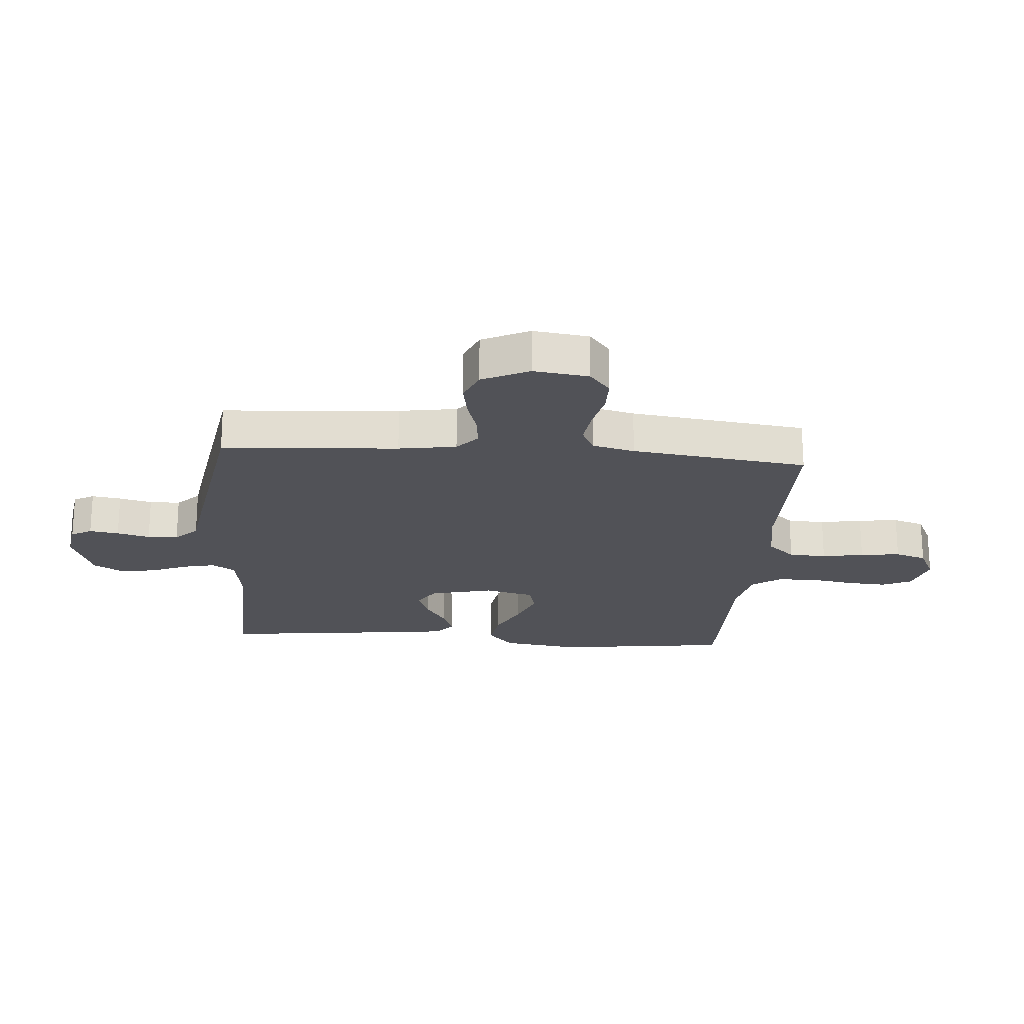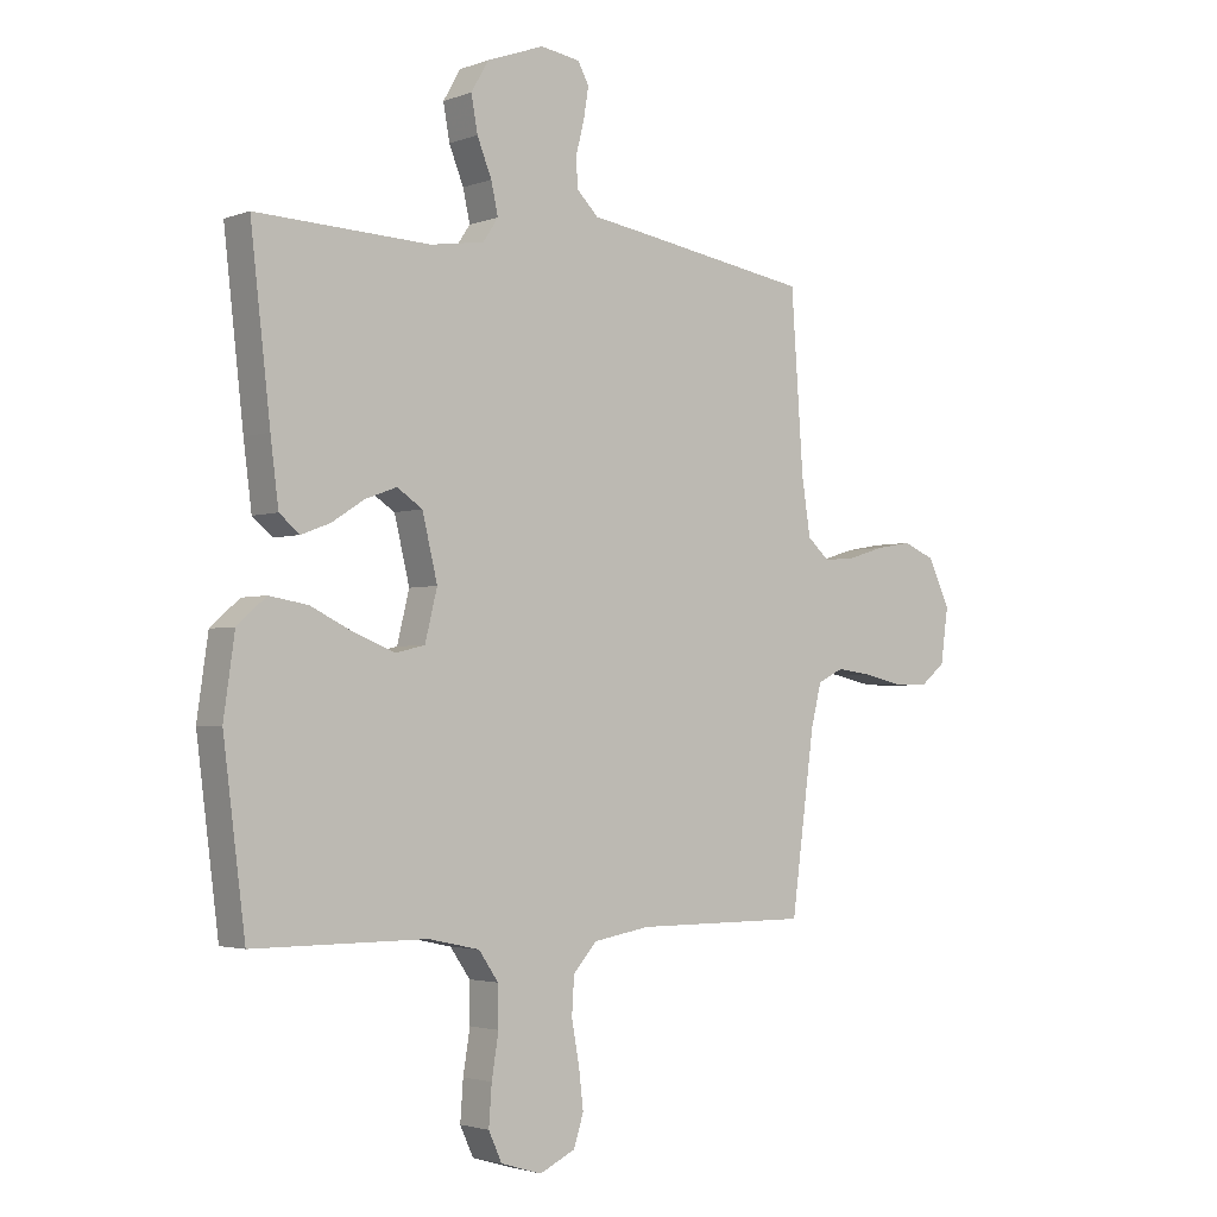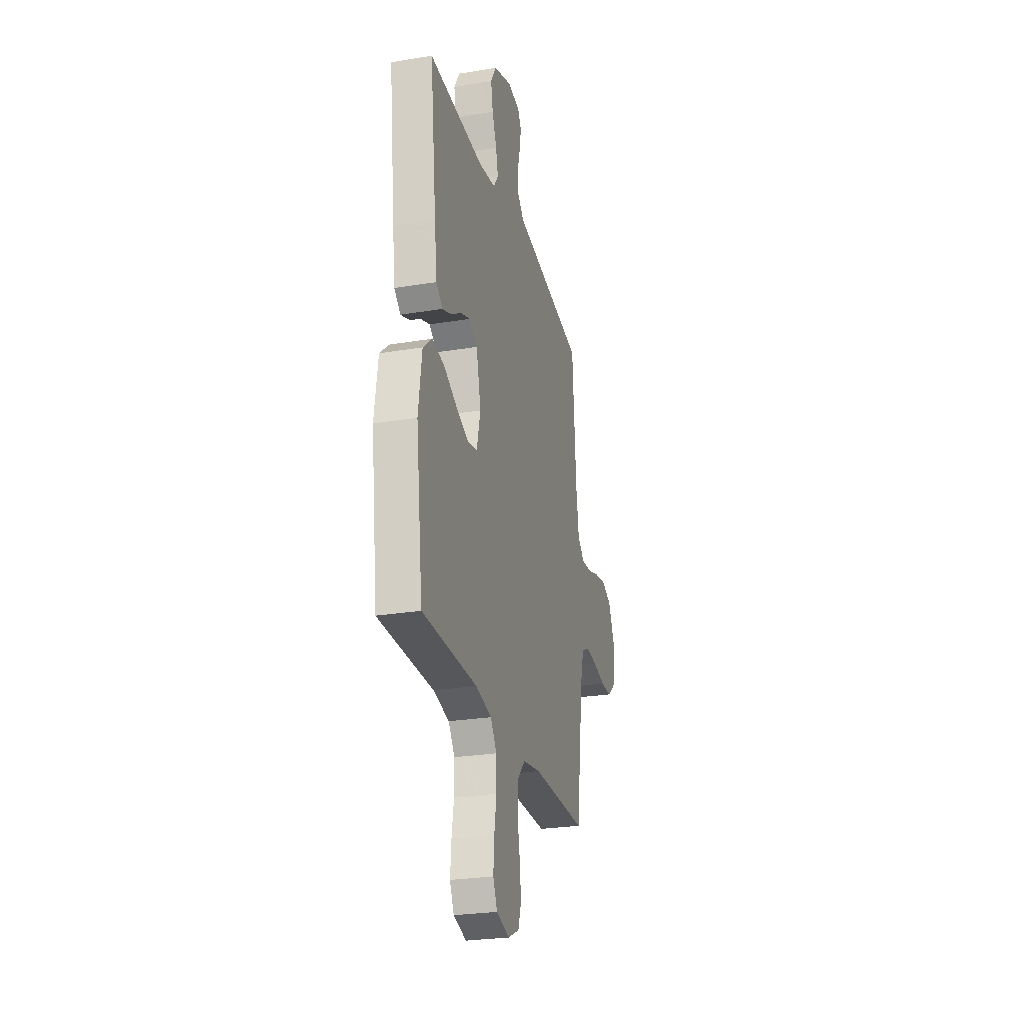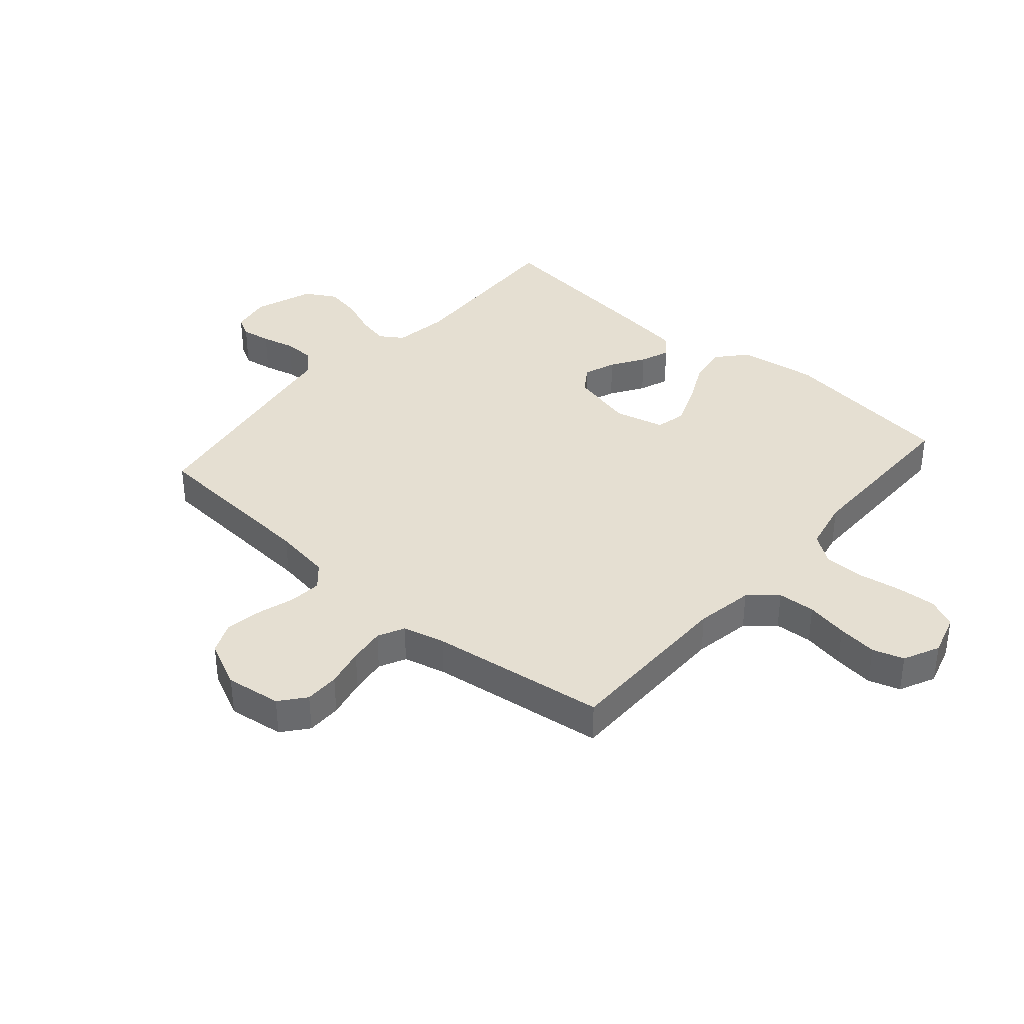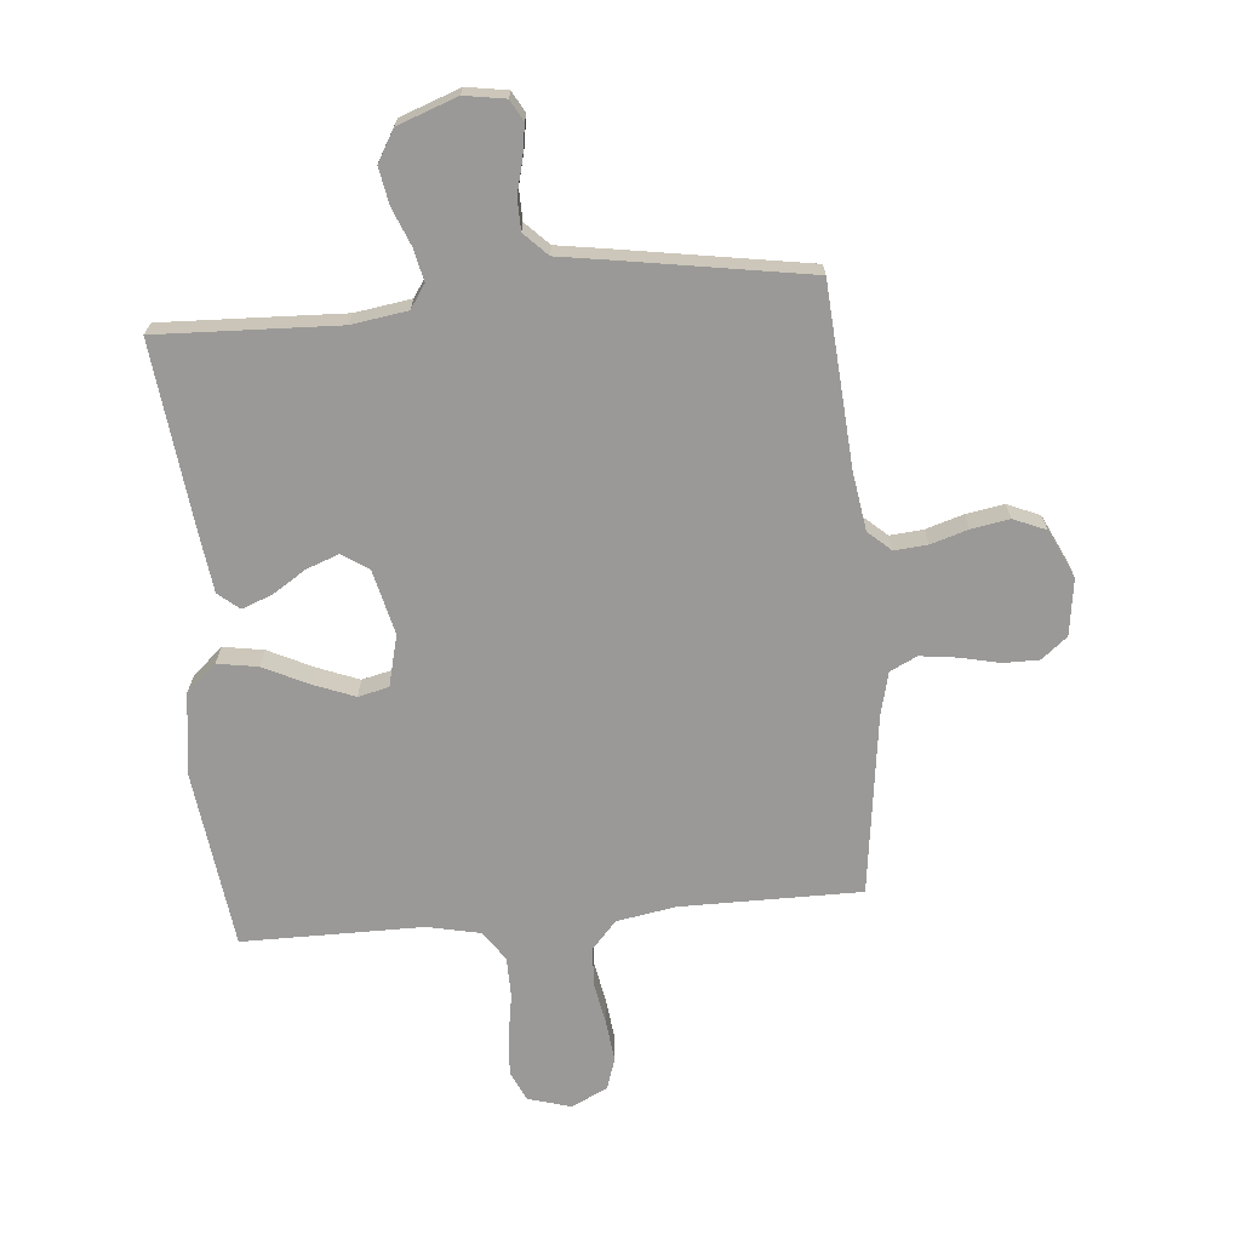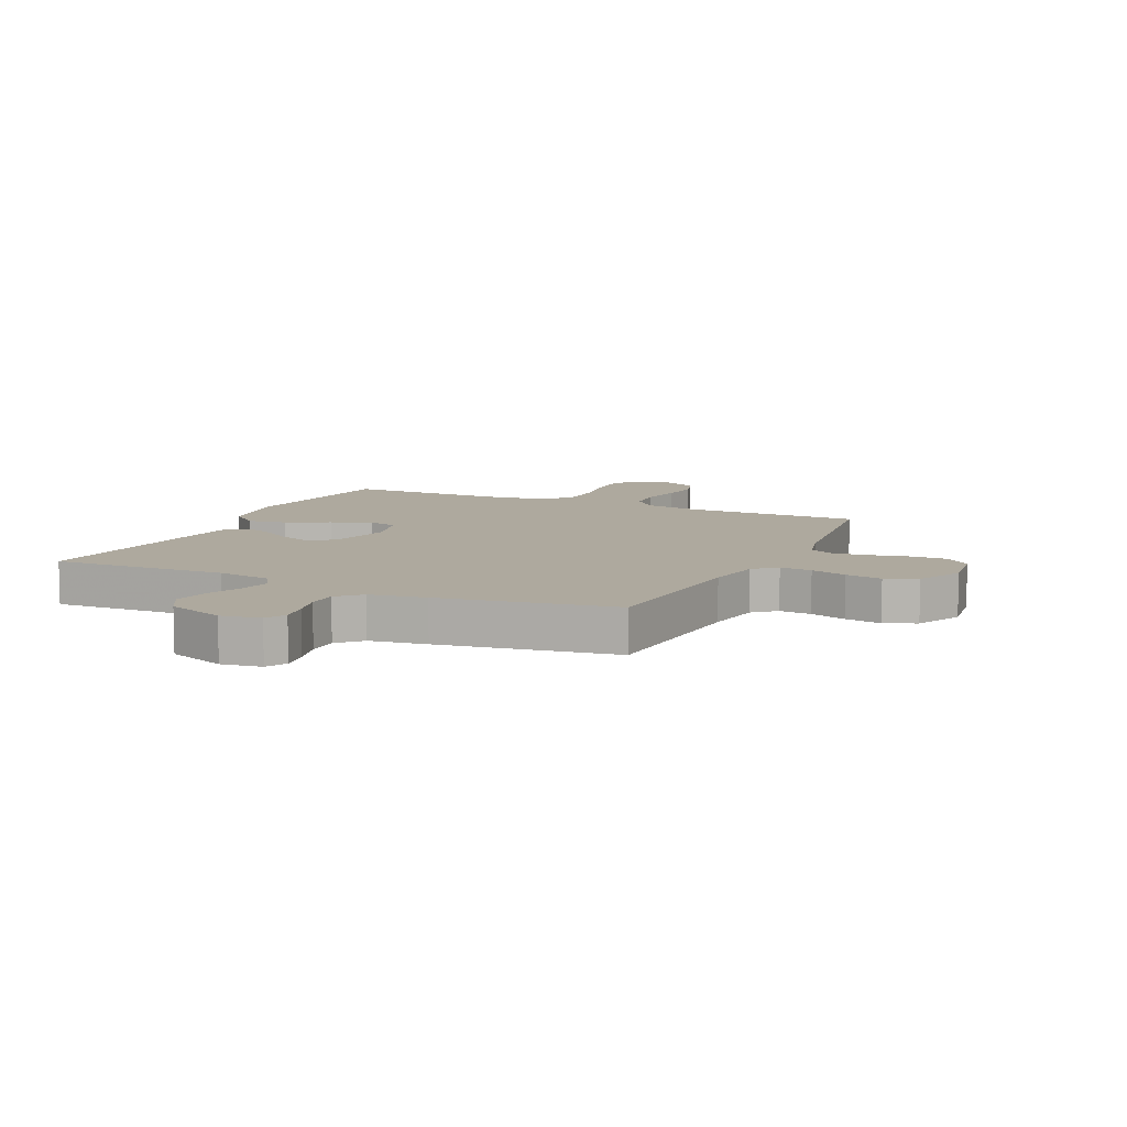
<metadata>
{"format":"obj","ext":"obj","renderer":"f3d","projection":"perspective","resolution":1024,"background":"white","views":[{"elev":-21.5,"azim":85.7,"up":"+Y"},{"elev":-2.7,"azim":-38.8,"up":"+Z"},{"elev":-26.4,"azim":-75.3,"up":"+Z"},{"elev":37.4,"azim":131.0,"up":"+Y"},{"elev":-69.0,"azim":5.1,"up":"+Y"},{"elev":9.1,"azim":25.0,"up":"+Y"}]}
</metadata>
<code>
v -0.5 0.07 -0.5
v -0.538 0.07 -0.2
v -0.519 0.07 -0.067
v -0.469 0.07 -0.023
v -0.402 0.07 -0.034
v -0.328 0.07 -0.07
v -0.259 0.07 -0.097
v -0.208 0.07 -0.085
v -0.187 0.07 0
v -0.213 0.07 0.108
v -0.257 0.07 0.137
v -0.311 0.07 0.117
v -0.367 0.07 0.081
v -0.417 0.07 0.062
v -0.452 0.07 0.091
v -0.466 0.07 0.2
v -0.5 0.07 0.5
v -0.2 0.07 0.488
v -0.107 0.07 0.502
v -0.081 0.07 0.541
v -0.093 0.07 0.595
v -0.118 0.07 0.657
v -0.129 0.07 0.718
v -0.099 0.07 0.77
v 0 0.07 0.806
v 0.068 0.07 0.795
v 0.087 0.07 0.76
v 0.079 0.07 0.71
v 0.065 0.07 0.654
v 0.066 0.07 0.602
v 0.104 0.07 0.564
v 0.2 0.07 0.549
v 0.5 0.07 0.5
v 0.521 0.07 0.2
v 0.536 0.07 0.102
v 0.574 0.07 0.068
v 0.629 0.07 0.073
v 0.691 0.07 0.092
v 0.754 0.07 0.103
v 0.808 0.07 0.08
v 0.846 0.07 0
v 0.833 0.07 -0.094
v 0.79 0.07 -0.129
v 0.731 0.07 -0.129
v 0.664 0.07 -0.114
v 0.603 0.07 -0.106
v 0.558 0.07 -0.128
v 0.54 0.07 -0.2
v 0.5 0.07 -0.5
v 0.2 0.07 -0.5
v 0.102 0.07 -0.517
v 0.061 0.07 -0.563
v 0.057 0.07 -0.627
v 0.07 0.07 -0.698
v 0.078 0.07 -0.766
v 0.061 0.07 -0.819
v 0 0.07 -0.848
v -0.071 0.07 -0.827
v -0.094 0.07 -0.777
v -0.089 0.07 -0.709
v -0.077 0.07 -0.636
v -0.078 0.07 -0.568
v -0.112 0.07 -0.519
v -0.2 0.07 -0.5
v -0.5 0 -0.5
v -0.538 0 -0.2
v -0.519 0 -0.067
v -0.469 0 -0.023
v -0.402 0 -0.034
v -0.328 0 -0.07
v -0.259 0 -0.097
v -0.208 0 -0.085
v -0.187 0 0
v -0.213 0 0.108
v -0.257 0 0.137
v -0.311 0 0.117
v -0.367 0 0.081
v -0.417 0 0.062
v -0.452 0 0.091
v -0.466 0 0.2
v -0.5 0 0.5
v -0.2 0 0.488
v -0.107 0 0.502
v -0.081 0 0.541
v -0.093 0 0.595
v -0.118 0 0.657
v -0.129 0 0.718
v -0.099 0 0.77
v 0 0 0.806
v 0.068 0 0.795
v 0.087 0 0.76
v 0.079 0 0.71
v 0.065 0 0.654
v 0.066 0 0.602
v 0.104 0 0.564
v 0.2 0 0.549
v 0.5 0 0.5
v 0.521 0 0.2
v 0.536 0 0.102
v 0.574 0 0.068
v 0.629 0 0.073
v 0.691 0 0.092
v 0.754 0 0.103
v 0.808 0 0.08
v 0.846 0 0
v 0.833 0 -0.094
v 0.79 0 -0.129
v 0.731 0 -0.129
v 0.664 0 -0.114
v 0.603 0 -0.106
v 0.558 0 -0.128
v 0.54 0 -0.2
v 0.5 0 -0.5
v 0.2 0 -0.5
v 0.102 0 -0.517
v 0.061 0 -0.563
v 0.057 0 -0.627
v 0.07 0 -0.698
v 0.078 0 -0.766
v 0.061 0 -0.819
v 0 0 -0.848
v -0.071 0 -0.827
v -0.094 0 -0.777
v -0.089 0 -0.709
v -0.077 0 -0.636
v -0.078 0 -0.568
v -0.112 0 -0.519
v -0.2 0 -0.5
f 58 59 60 61
f 58 61 62
f 57 58 62
f 56 57 62
f 53 54 55 56
f 53 56 62
f 52 53 62 63
f 48 49 50
f 47 48 50 51
f 42 43 44 45
f 42 45 46
f 41 42 46
f 40 41 46
f 37 38 39 40
f 36 37 40 46
f 35 36 46 47
f 31 32 33 34
f 31 34 35 47
f 26 27 28 29
f 24 25 26 29
f 24 29 30
f 21 22 23 24
f 20 21 24 30
f 19 20 30 31
f 15 16 17 18
f 15 18 19
f 12 13 14 15
f 11 12 15 19
f 10 11 19 31
f 3 4 5 6
f 3 6 7
f 64 1 2 3
f 63 64 3 7
f 51 52 63 7
f 9 10 31 47
f 8 9 47 51
f 7 8 51
f 125 124 123 122
f 126 125 122
f 126 122 121
f 126 121 120
f 120 119 118 117
f 126 120 117
f 127 126 117 116
f 114 113 112
f 115 114 112 111
f 109 108 107 106
f 110 109 106
f 110 106 105
f 110 105 104
f 104 103 102 101
f 110 104 101 100
f 111 110 100 99
f 98 97 96 95
f 111 99 98 95
f 93 92 91 90
f 93 90 89 88
f 94 93 88
f 88 87 86 85
f 94 88 85 84
f 95 94 84 83
f 82 81 80 79
f 83 82 79
f 79 78 77 76
f 83 79 76 75
f 95 83 75 74
f 70 69 68 67
f 71 70 67
f 67 66 65 128
f 71 67 128 127
f 71 127 116 115
f 111 95 74 73
f 115 111 73 72
f 115 72 71
f 1 65 66 2
f 2 66 67 3
f 3 67 68 4
f 4 68 69 5
f 5 69 70 6
f 6 70 71 7
f 7 71 72 8
f 8 72 73 9
f 9 73 74 10
f 10 74 75 11
f 11 75 76 12
f 12 76 77 13
f 13 77 78 14
f 14 78 79 15
f 15 79 80 16
f 16 80 81 17
f 17 81 82 18
f 18 82 83 19
f 19 83 84 20
f 20 84 85 21
f 21 85 86 22
f 22 86 87 23
f 23 87 88 24
f 24 88 89 25
f 25 89 90 26
f 26 90 91 27
f 27 91 92 28
f 28 92 93 29
f 29 93 94 30
f 30 94 95 31
f 31 95 96 32
f 32 96 97 33
f 33 97 98 34
f 34 98 99 35
f 35 99 100 36
f 36 100 101 37
f 37 101 102 38
f 38 102 103 39
f 39 103 104 40
f 40 104 105 41
f 41 105 106 42
f 42 106 107 43
f 43 107 108 44
f 44 108 109 45
f 45 109 110 46
f 46 110 111 47
f 47 111 112 48
f 48 112 113 49
f 49 113 114 50
f 50 114 115 51
f 51 115 116 52
f 52 116 117 53
f 53 117 118 54
f 54 118 119 55
f 55 119 120 56
f 56 120 121 57
f 57 121 122 58
f 58 122 123 59
f 59 123 124 60
f 60 124 125 61
f 61 125 126 62
f 62 126 127 63
f 63 127 128 64
f 64 128 65 1

</code>
